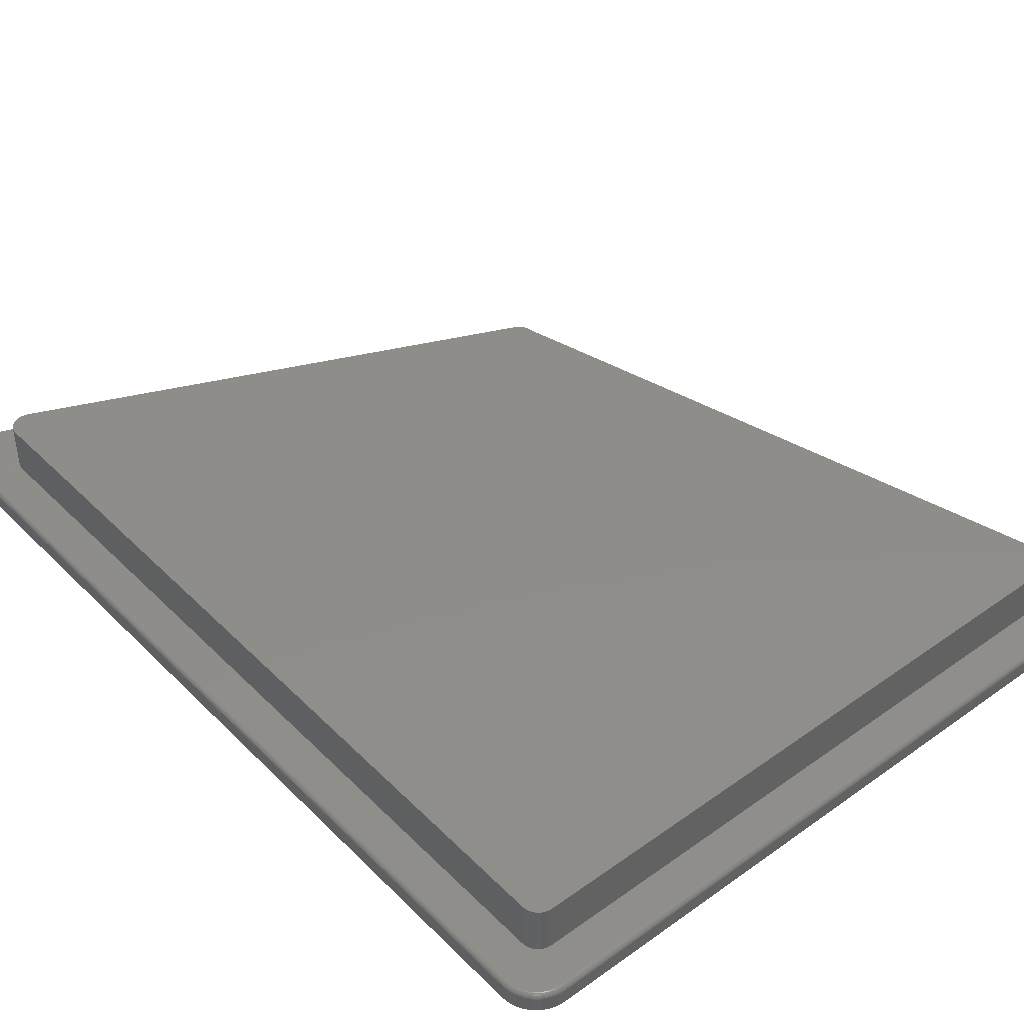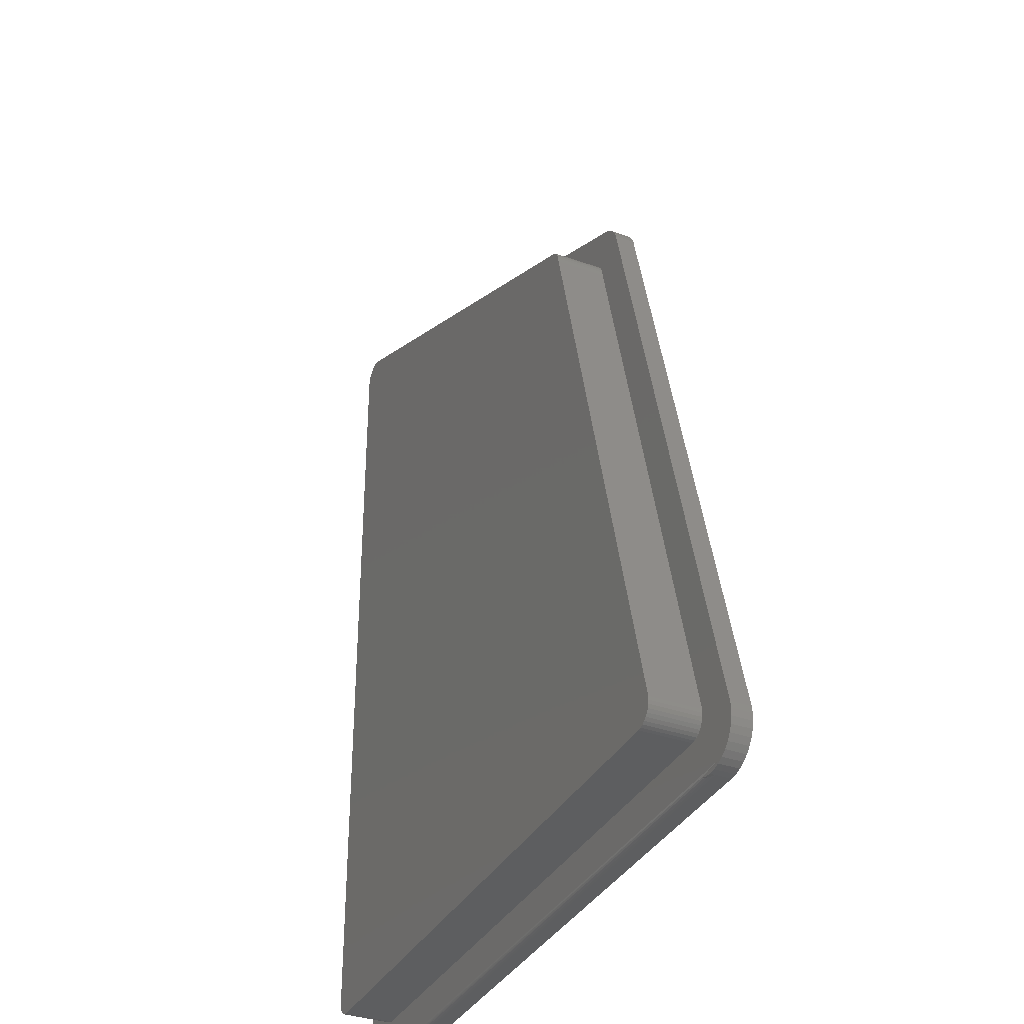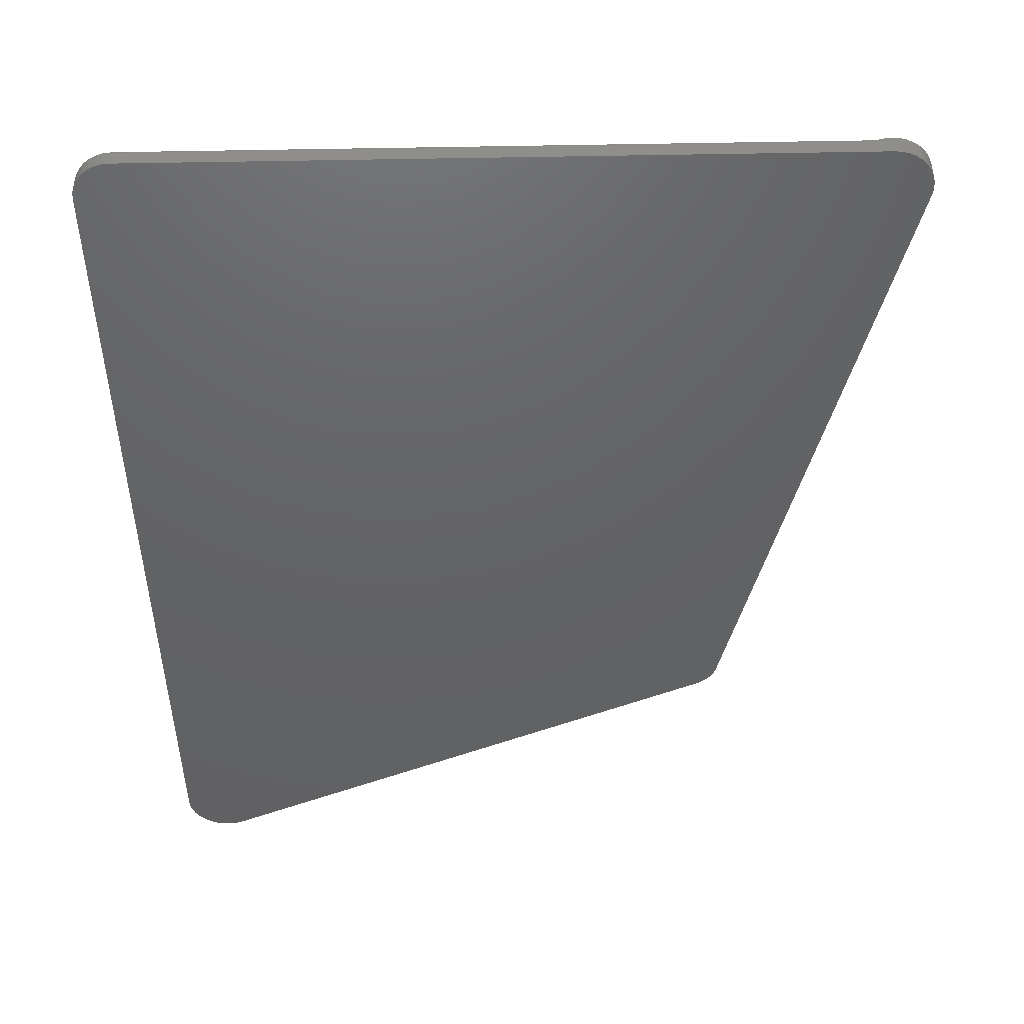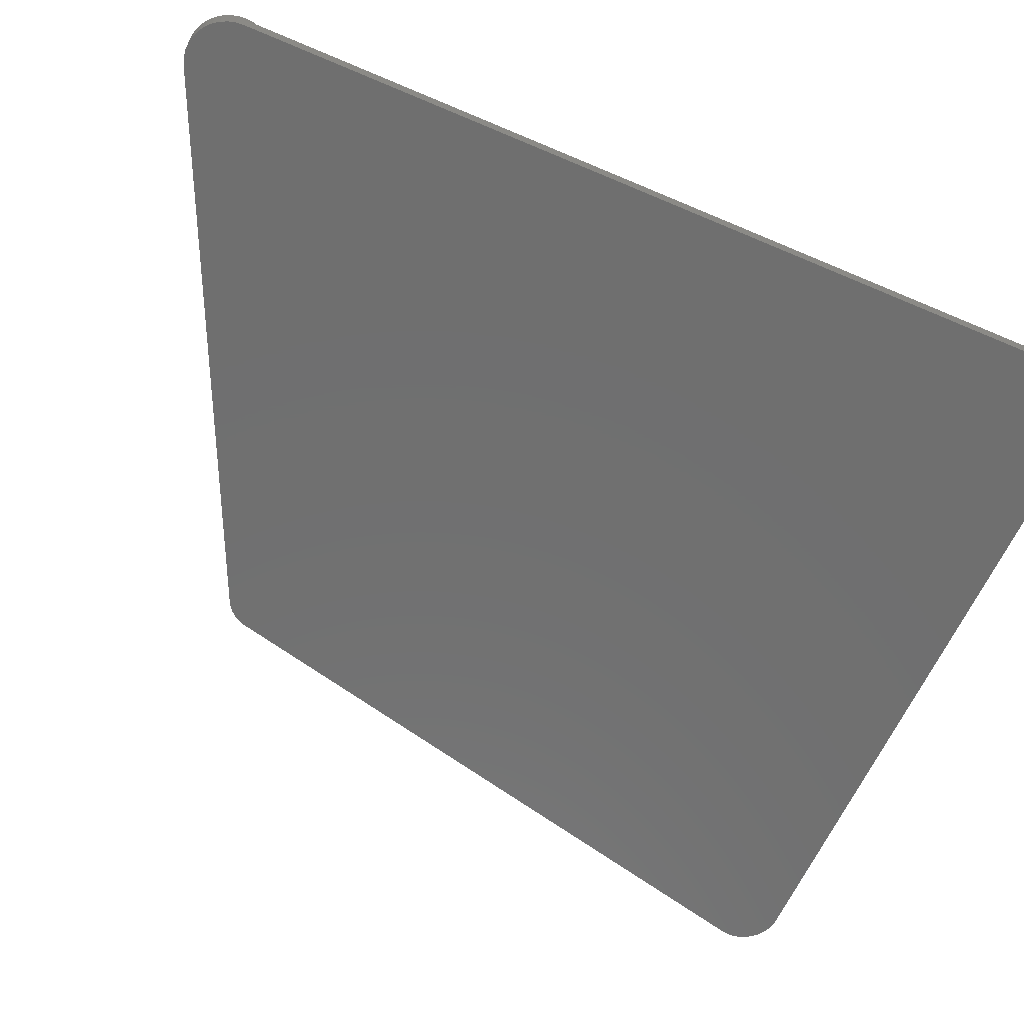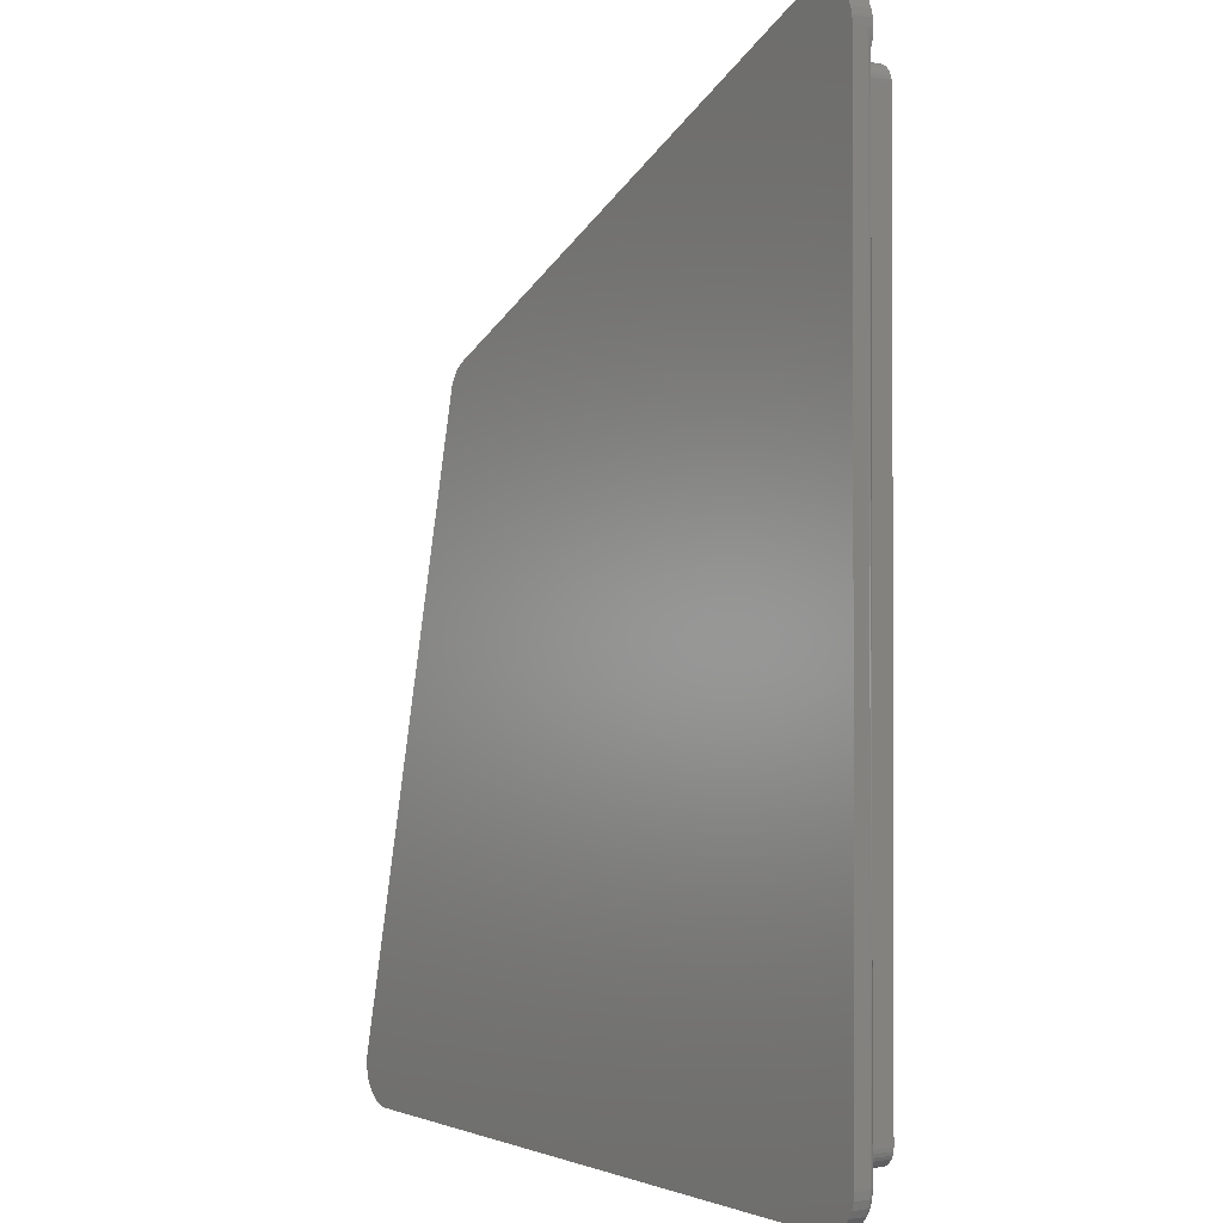
<metadata>
{"format":"stl","ext":"stl","renderer":"f3d","projection":"perspective","resolution":1024,"background":"white","views":[{"elev":42.1,"azim":-40.4,"up":"+Z"},{"elev":-35.3,"azim":64.8,"up":"+Y"},{"elev":-45.0,"azim":1.1,"up":"+Z"},{"elev":-61.4,"azim":-113.6,"up":"+Z"},{"elev":-1.0,"azim":-123.2,"up":"+Y"}]}
</metadata>
<code>
# stl→obj: 238 verts, 472 faces
v -0.6016 0.6595 -0.007812
v -0.6016 0.6595 0
v -0.6007 0.671 0
v -0.6006 0.6492 -0.004082
v -0.598 0.6392 0
v -0.5987 0.6413 -0.001752
v -0.5965 0.6354 -0.000503
v -0.6006 0.6492 0
v -0.5127 0.7188 0
v -0.5127 0.7188 -0.03125
v -0.5237 0.7223 0
v -0.5237 0.7223 -0.03125
v -0.5351 0.7239 0
v -0.5351 0.7239 -0.03125
v -0.5465 0.7233 0
v -0.5465 0.7233 -0.03125
v -0.5577 0.7208 0
v -0.5577 0.7208 -0.03125
v -0.5683 0.7162 0
v -0.5683 0.7162 -0.03125
v -0.5779 0.7098 0
v -0.5779 0.7098 -0.03125
v -0.5861 0.7018 0
v -0.5861 0.7018 -0.03125
v -0.5928 0.6925 0
v -0.5928 0.6925 -0.03125
v -0.5977 0.6821 0
v -0.5977 0.6821 -0.03125
v -0.6007 0.671 -0.03125
v -0.6016 0.6595 -0.03125
v 0.5234 -0.7467 -0.03125
v 0.5343 -0.7459 -0.03125
v 0.5234 -0.7467 -0.007812
v 0.5134 -0.7457 0
v 0.5134 -0.7457 -0.004054
v 0.5056 -0.7438 -0.001722
v 0.5037 -0.7431 0
v 0.4999 -0.7416 -0.0004858
v 0.5234 -0.7467 0
v 0.5343 -0.7459 0
v 0.5826 -0.6727 -0.03125
v 0.5826 -0.6727 0
v 0.5842 -0.6835 -0.03125
v 0.5842 -0.6835 0
v 0.5838 -0.6944 -0.03125
v 0.5838 -0.6944 0
v 0.5814 -0.705 -0.03125
v 0.5814 -0.705 0
v 0.5771 -0.7151 -0.03125
v 0.5771 -0.7151 0
v 0.5711 -0.7242 -0.03125
v 0.5711 -0.7242 0
v 0.5635 -0.732 -0.03125
v 0.5635 -0.732 0
v 0.5547 -0.7384 -0.03125
v 0.5547 -0.7384 0
v 0.5448 -0.743 -0.03125
v 0.5448 -0.743 0
v -0.5319 0.6328 0
v -0.5938 0.6297 0
v 0.4945 -0.7389 0
v -0.5938 -0.6875 0
v -0.5928 -0.6975 0
v -0.5898 -0.7072 0
v 0.4848 -0.6836 0
v -0.5118 -0.6836 0
v -0.5424 -0.7389 0
v -0.5391 0.6133 0
v -0.5386 0.6186 0
v -0.5373 0.6237 0
v -0.535 0.6285 0
v -0.5084 0.643 0
v -0.5031 0.6423 0
v -0.4981 0.6406 0
v 0.2664 0.2993 0
v 0.3014 0.3487 0
v 0.28 0.272 0
v 0.5121 -0.6426 0
v 0.5134 -0.6481 0
v 0.5136 -0.6538 0
v 0.5129 -0.6594 0
v 0.5111 -0.6648 0
v 0.5084 -0.6697 0
v 0.5049 -0.6741 0
v -0.5851 -0.7161 0
v -0.5787 -0.7238 0
v -0.5709 -0.7302 0
v -0.562 -0.735 0
v -0.5524 -0.7379 0
v 0.4904 -0.6826 0
v -0.5189 0.6415 0
v -0.5137 0.6427 0
v -0.5281 0.6365 0
v -0.5237 0.6395 0
v -0.5171 -0.683 0
v -0.5222 -0.6815 0
v -0.5269 -0.679 0
v -0.5311 -0.6756 0
v -0.5345 -0.6714 0
v -0.537 -0.6667 0
v -0.5385 -0.6616 0
v -0.5391 -0.6562 0
v 0.271 0.2951 0
v 0.331 0.3043 0
v 0.3285 0.315 0
v 0.3242 0.3252 0
v 0.3181 0.3344 0
v 0.3104 0.3423 0
v 0.2748 0.29 0
v 0.2776 0.2844 0
v 0.2794 0.2783 0
v 0.5006 -0.6778 0
v 0.4957 -0.6807 0
v -0.6016 -0.6875 -0.03125
v -0.6016 -0.6875 -0.007812
v -0.5424 -0.7467 -0.03125
v -0.5424 -0.7467 -0.007812
v -0.5539 -0.7456 -0.03125
v -0.5539 -0.7456 -0.007812
v -0.565 -0.7422 -0.03125
v -0.565 -0.7422 -0.007812
v -0.5752 -0.7367 -0.03125
v -0.5752 -0.7367 -0.007812
v -0.5842 -0.7294 -0.03125
v -0.5842 -0.7294 -0.007812
v -0.5916 -0.7204 -0.03125
v -0.5916 -0.7204 -0.007812
v -0.5971 -0.7102 -0.03125
v -0.5971 -0.7102 -0.007812
v -0.6004 -0.6991 -0.03125
v -0.6004 -0.6991 -0.007812
v -0.5953 -0.6875 -0.0001501
v -0.601 -0.6875 -0.004823
v -0.6002 -0.6875 -0.003472
v -0.5993 -0.6875 -0.002288
v -0.5981 -0.6875 -0.001317
v -0.5967 -0.6875 -0.0005947
v -0.6014 -0.6875 -0.006288
v -0.5424 -0.7466 -0.006288
v -0.5424 -0.7404 -0.0001501
v -0.5424 -0.7461 -0.004823
v -0.5424 -0.7454 -0.003472
v -0.5424 -0.7444 -0.002288
v -0.5424 -0.7432 -0.001317
v -0.5424 -0.7419 -0.0005947
v -0.5527 -0.7394 -0.0001501
v -0.553 -0.7408 -0.0005947
v -0.5532 -0.7422 -0.001317
v -0.5535 -0.7433 -0.002288
v -0.5536 -0.7443 -0.003472
v -0.5538 -0.745 -0.004823
v -0.5539 -0.7454 -0.006288
v -0.5943 -0.6978 -0.0001501
v -0.5957 -0.6981 -0.0005947
v -0.597 -0.6984 -0.001317
v -0.5982 -0.6986 -0.002288
v -0.5991 -0.6988 -0.003472
v -0.5998 -0.6989 -0.004823
v -0.6003 -0.699 -0.006288
v -0.5912 -0.7078 -0.0001501
v -0.5926 -0.7083 -0.0005947
v -0.5938 -0.7088 -0.001317
v -0.5949 -0.7093 -0.002288
v -0.5958 -0.7097 -0.003472
v -0.5965 -0.7099 -0.004823
v -0.5969 -0.7101 -0.006288
v -0.5864 -0.7169 -0.0001501
v -0.5876 -0.7177 -0.0005947
v -0.5887 -0.7185 -0.001317
v -0.5897 -0.7191 -0.002288
v -0.5905 -0.7197 -0.003472
v -0.5911 -0.7201 -0.004823
v -0.5915 -0.7203 -0.006288
v -0.5798 -0.7249 -0.0001501
v -0.5808 -0.726 -0.0005947
v -0.5818 -0.7269 -0.001317
v -0.5826 -0.7278 -0.002288
v -0.5833 -0.7284 -0.003472
v -0.5838 -0.7289 -0.004823
v -0.5841 -0.7293 -0.006288
v -0.5718 -0.7315 -0.0001501
v -0.5726 -0.7327 -0.0005947
v -0.5733 -0.7338 -0.001317
v -0.574 -0.7348 -0.002288
v -0.5745 -0.7356 -0.003472
v -0.5749 -0.7362 -0.004823
v -0.5752 -0.7366 -0.006288
v -0.5626 -0.7364 -0.0001501
v -0.5632 -0.7377 -0.0005947
v -0.5637 -0.739 -0.001317
v -0.5641 -0.7401 -0.002288
v -0.5645 -0.741 -0.003472
v -0.5648 -0.7417 -0.004823
v -0.565 -0.7421 -0.006288
v -0.5391 0.6133 0.07812
v -0.5391 -0.6562 0.07812
v -0.5386 0.6186 0.07812
v -0.5373 0.6237 0.07812
v -0.535 0.6285 0.07812
v -0.5319 0.6328 0.07812
v -0.5281 0.6365 0.07812
v -0.5237 0.6395 0.07812
v -0.5189 0.6415 0.07812
v -0.5137 0.6427 0.07812
v -0.5084 0.643 0.07812
v -0.5031 0.6423 0.07812
v -0.4981 0.6406 0.07812
v 0.2664 0.2993 0.07812
v 0.271 0.2951 0.07812
v 0.2748 0.29 0.07812
v 0.2776 0.2844 0.07812
v 0.2794 0.2783 0.07812
v 0.28 0.272 0.07812
v 0.5121 -0.6426 0.07812
v 0.5134 -0.6481 0.07812
v 0.5136 -0.6538 0.07812
v 0.5129 -0.6594 0.07812
v 0.5111 -0.6648 0.07812
v 0.5084 -0.6697 0.07812
v 0.5049 -0.6741 0.07812
v 0.5006 -0.6778 0.07812
v 0.4957 -0.6807 0.07812
v 0.4904 -0.6826 0.07812
v 0.4848 -0.6836 0.07812
v -0.5118 -0.6836 0.07812
v -0.5171 -0.683 0.07812
v -0.5222 -0.6815 0.07812
v -0.5269 -0.679 0.07812
v -0.5311 -0.6756 0.07812
v -0.5345 -0.6714 0.07812
v -0.537 -0.6667 0.07812
v -0.5385 -0.6616 0.07812
v 0.331 0.3043 -0.03125
v 0.3014 0.3487 -0.03125
v 0.3104 0.3423 -0.03125
v 0.3181 0.3344 -0.03125
v 0.3242 0.3252 -0.03125
v 0.3285 0.315 -0.03125
f 1 2 3
f 1 4 2
f 5 6 7
f 6 5 8
f 6 8 4
f 2 4 8
f 9 10 11
f 11 10 12
f 11 12 13
f 13 12 14
f 13 14 15
f 15 14 16
f 15 16 17
f 17 16 18
f 17 18 19
f 19 18 20
f 19 20 21
f 21 20 22
f 21 22 23
f 23 22 24
f 23 24 25
f 25 24 26
f 25 26 27
f 27 26 28
f 27 28 3
f 3 28 29
f 3 29 1
f 1 29 30
f 31 32 33
f 33 34 35
f 36 35 34
f 34 37 36
f 36 37 38
f 39 34 33
f 39 33 32
f 39 32 40
f 41 42 43
f 43 42 44
f 43 44 45
f 45 44 46
f 45 46 47
f 47 46 48
f 47 48 49
f 49 48 50
f 49 50 51
f 51 50 52
f 51 52 53
f 53 52 54
f 53 54 55
f 55 54 56
f 55 56 57
f 57 56 58
f 57 58 32
f 32 58 40
f 7 59 5
f 59 7 60
f 38 56 61
f 56 38 37
f 39 58 34
f 39 40 58
f 62 63 64
f 11 13 15
f 15 17 11
f 56 37 58
f 58 37 34
f 61 56 54
f 61 54 65
f 61 65 66
f 61 66 67
f 60 62 68
f 60 68 69
f 60 69 70
f 60 70 71
f 60 71 59
f 9 11 17
f 9 17 19
f 9 19 72
f 9 72 73
f 9 73 74
f 9 74 75
f 9 75 76
f 42 77 78
f 42 78 79
f 42 79 80
f 42 80 81
f 42 81 82
f 42 82 83
f 42 83 84
f 42 84 44
f 66 62 64
f 66 64 85
f 66 85 86
f 66 86 87
f 66 87 88
f 66 88 89
f 66 89 67
f 65 54 52
f 65 52 50
f 65 50 48
f 65 48 46
f 65 46 90
f 8 5 91
f 8 91 92
f 8 92 72
f 72 19 21
f 72 21 23
f 72 23 25
f 72 25 27
f 72 27 3
f 72 3 2
f 72 2 8
f 5 59 93
f 5 93 94
f 5 94 91
f 62 66 95
f 62 95 96
f 62 96 97
f 62 97 98
f 62 98 99
f 62 99 100
f 62 100 101
f 62 101 102
f 62 102 68
f 75 103 104
f 75 104 105
f 75 105 106
f 75 106 107
f 75 107 108
f 75 108 76
f 104 103 109
f 104 109 110
f 104 110 111
f 104 111 77
f 104 77 42
f 44 84 112
f 44 112 113
f 44 113 90
f 44 90 46
f 30 114 1
f 1 114 115
f 116 31 117
f 117 31 33
f 116 117 118
f 118 117 119
f 118 119 120
f 120 119 121
f 120 121 122
f 122 121 123
f 122 123 124
f 124 123 125
f 124 125 126
f 126 125 127
f 126 127 128
f 128 127 129
f 128 129 130
f 130 129 131
f 130 131 114
f 114 131 115
f 62 7 132
f 62 60 7
f 4 133 134
f 4 134 135
f 4 135 6
f 6 135 136
f 6 136 137
f 6 137 7
f 7 137 132
f 1 115 138
f 1 138 133
f 1 133 4
f 33 139 117
f 33 35 139
f 61 140 38
f 61 67 140
f 139 35 141
f 35 142 141
f 142 35 36
f 142 36 143
f 36 144 143
f 144 36 38
f 144 38 145
f 140 145 38
f 67 89 140
f 140 89 146
f 140 146 145
f 145 146 147
f 145 147 144
f 144 147 148
f 144 148 143
f 143 148 149
f 143 149 142
f 142 149 150
f 142 150 141
f 141 150 151
f 141 151 139
f 139 151 152
f 139 152 117
f 117 152 119
f 63 62 153
f 153 62 132
f 153 132 154
f 154 132 137
f 154 137 155
f 155 137 136
f 155 136 156
f 156 136 135
f 156 135 157
f 157 135 134
f 157 134 158
f 158 134 133
f 158 133 159
f 159 133 138
f 159 138 131
f 131 138 115
f 64 63 160
f 160 63 153
f 160 153 161
f 161 153 154
f 161 154 162
f 162 154 155
f 162 155 163
f 163 155 156
f 163 156 164
f 164 156 157
f 164 157 165
f 165 157 158
f 165 158 166
f 166 158 159
f 166 159 129
f 129 159 131
f 85 64 167
f 167 64 160
f 167 160 168
f 168 160 161
f 168 161 169
f 169 161 162
f 169 162 170
f 170 162 163
f 170 163 171
f 171 163 164
f 171 164 172
f 172 164 165
f 172 165 173
f 173 165 166
f 173 166 127
f 127 166 129
f 86 85 174
f 174 85 167
f 174 167 175
f 175 167 168
f 175 168 176
f 176 168 169
f 176 169 177
f 177 169 170
f 177 170 178
f 178 170 171
f 178 171 179
f 179 171 172
f 179 172 180
f 180 172 173
f 180 173 125
f 125 173 127
f 87 86 181
f 181 86 174
f 181 174 182
f 182 174 175
f 182 175 183
f 183 175 176
f 183 176 184
f 184 176 177
f 184 177 185
f 185 177 178
f 185 178 186
f 186 178 179
f 186 179 187
f 187 179 180
f 187 180 123
f 123 180 125
f 88 87 188
f 188 87 181
f 188 181 189
f 189 181 182
f 189 182 190
f 190 182 183
f 190 183 191
f 191 183 184
f 191 184 192
f 192 184 185
f 192 185 193
f 193 185 186
f 193 186 194
f 194 186 187
f 194 187 121
f 121 187 123
f 89 88 146
f 146 88 188
f 146 188 147
f 147 188 189
f 147 189 148
f 148 189 190
f 148 190 149
f 149 190 191
f 149 191 150
f 150 191 192
f 150 192 151
f 151 192 193
f 151 193 152
f 152 193 194
f 152 194 119
f 119 194 121
f 195 68 196
f 196 68 102
f 68 195 69
f 69 195 197
f 69 197 70
f 70 197 198
f 70 198 71
f 71 198 199
f 71 199 59
f 59 199 200
f 59 200 93
f 93 200 201
f 93 201 94
f 94 201 202
f 94 202 91
f 91 202 203
f 91 203 92
f 92 203 204
f 92 204 72
f 72 204 205
f 72 205 73
f 73 205 206
f 73 206 74
f 74 206 207
f 208 75 207
f 207 75 74
f 75 208 103
f 103 208 209
f 103 209 109
f 109 209 210
f 109 210 110
f 110 210 211
f 110 211 111
f 111 211 212
f 111 212 77
f 77 212 213
f 214 78 213
f 213 78 77
f 78 214 79
f 79 214 215
f 79 215 80
f 80 215 216
f 80 216 81
f 81 216 217
f 81 217 82
f 82 217 218
f 82 218 83
f 83 218 219
f 83 219 84
f 84 219 220
f 84 220 112
f 112 220 221
f 112 221 113
f 113 221 222
f 113 222 90
f 90 222 223
f 90 223 65
f 65 223 224
f 225 66 224
f 224 66 65
f 66 225 95
f 95 225 226
f 95 226 96
f 96 226 227
f 96 227 97
f 97 227 228
f 97 228 98
f 98 228 229
f 98 229 99
f 99 229 230
f 99 230 100
f 100 230 231
f 100 231 101
f 101 231 232
f 101 232 102
f 102 232 196
f 43 114 41
f 114 233 41
f 16 14 12
f 12 18 16
f 126 128 49
f 51 126 49
f 124 126 51
f 53 124 51
f 122 124 53
f 55 122 53
f 120 122 55
f 10 234 20
f 10 20 18
f 10 18 12
f 30 234 235
f 30 235 236
f 30 236 237
f 30 237 238
f 30 238 233
f 30 233 114
f 234 30 29
f 234 29 28
f 234 28 26
f 234 26 24
f 234 24 22
f 234 22 20
f 57 32 31
f 57 31 116
f 57 116 118
f 57 118 120
f 57 120 55
f 49 128 47
f 47 128 130
f 47 130 45
f 45 130 114
f 45 114 43
f 234 10 76
f 76 10 9
f 234 76 235
f 235 76 108
f 235 108 236
f 236 108 107
f 236 107 237
f 237 107 106
f 237 106 238
f 238 106 105
f 238 105 233
f 233 105 104
f 41 233 42
f 42 233 104
f 196 217 216
f 196 232 217
f 205 204 203
f 218 217 232
f 232 231 218
f 219 218 231
f 231 230 219
f 220 219 230
f 230 229 220
f 221 220 229
f 229 228 221
f 221 228 227
f 195 196 216
f 195 216 215
f 195 215 214
f 195 214 213
f 195 213 212
f 195 212 211
f 195 211 210
f 195 210 209
f 195 209 208
f 207 206 205
f 207 205 203
f 207 203 202
f 207 202 201
f 207 201 200
f 207 200 199
f 207 199 198
f 207 198 197
f 207 197 195
f 207 195 208
f 222 221 227
f 222 227 226
f 222 226 225
f 222 225 224
f 222 224 223

</code>
